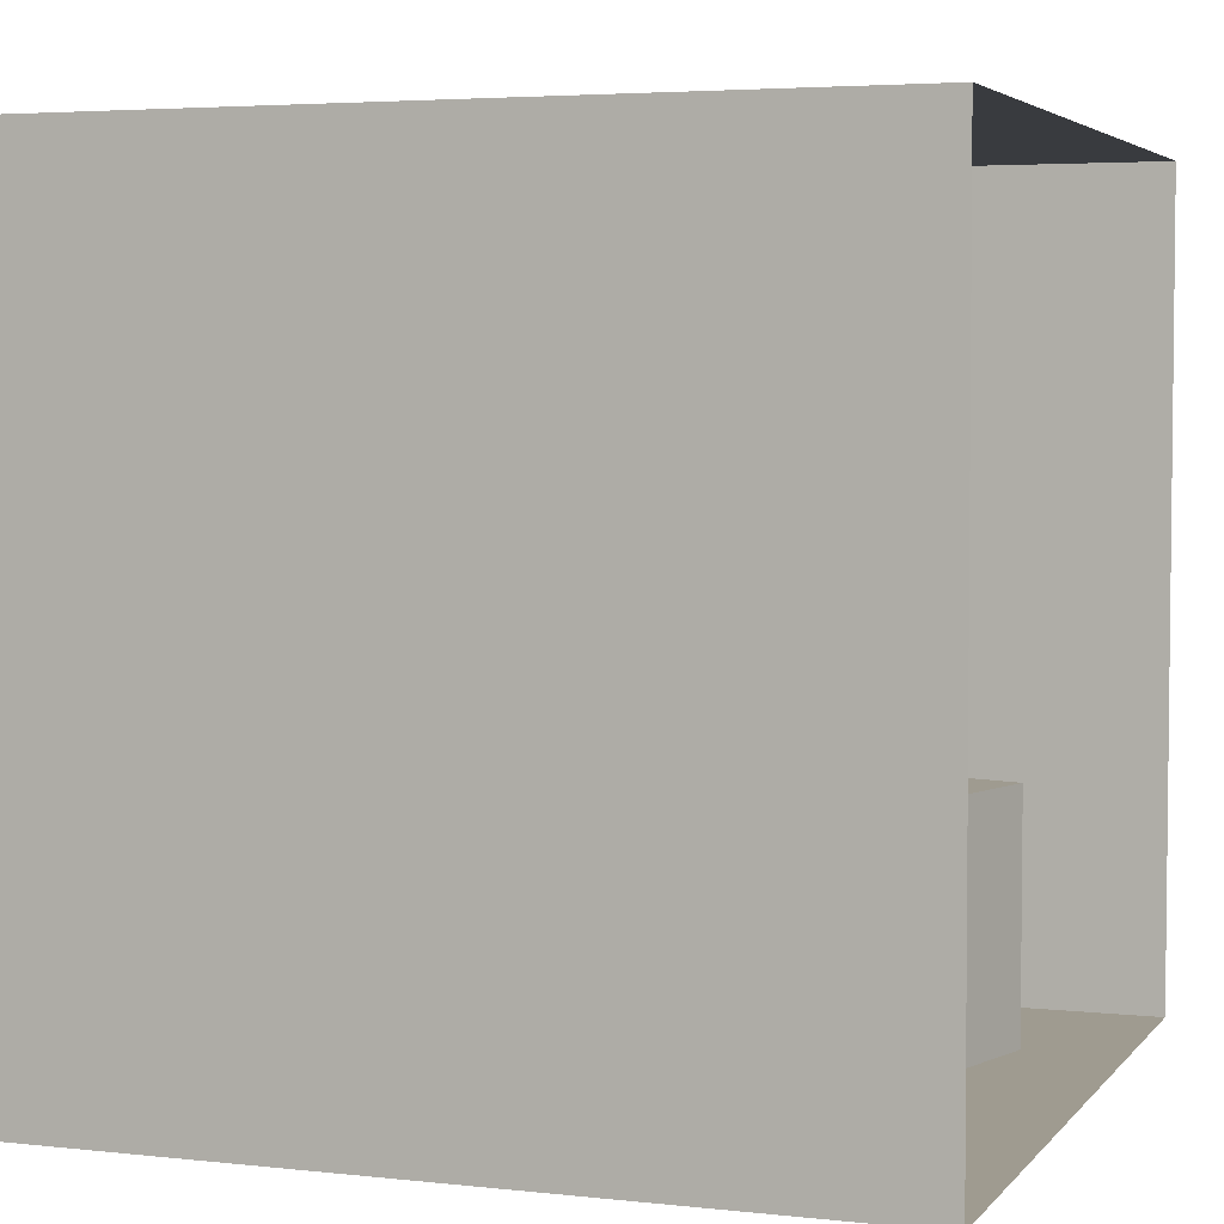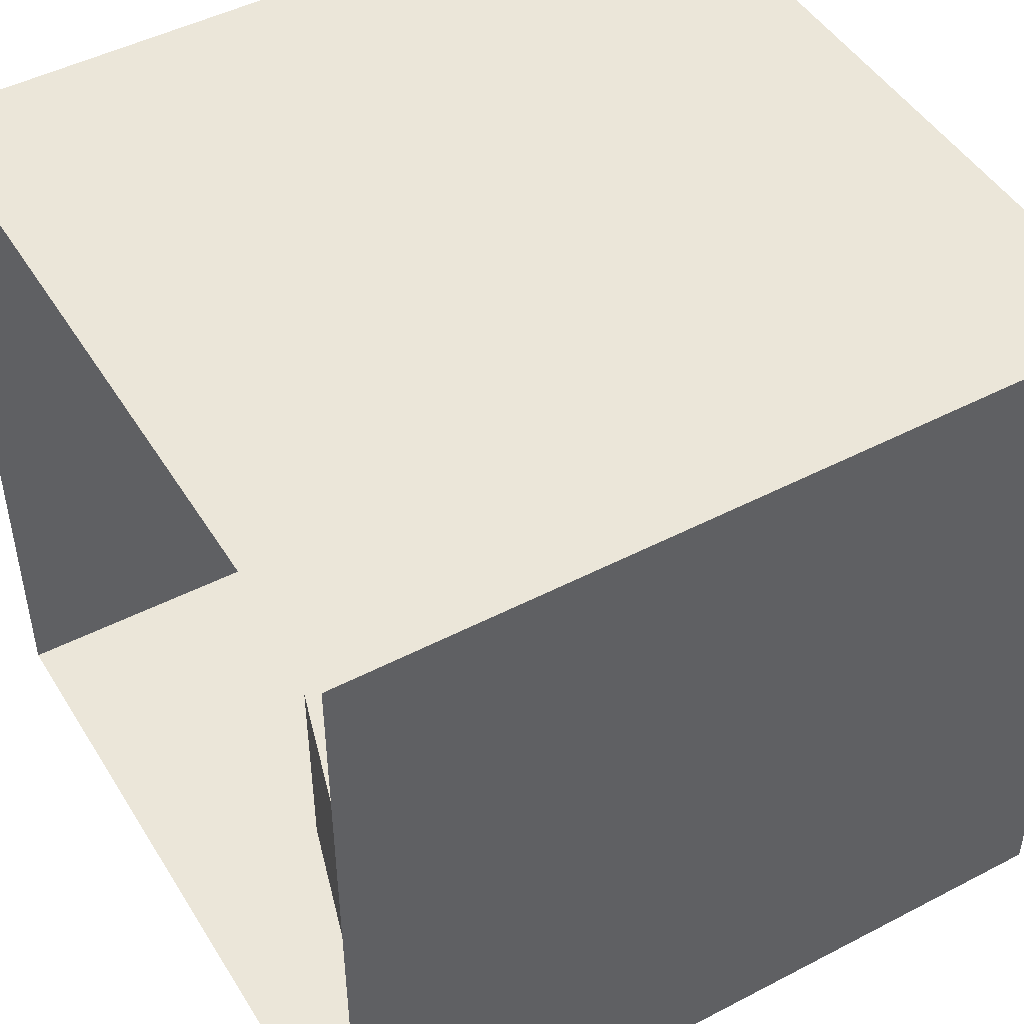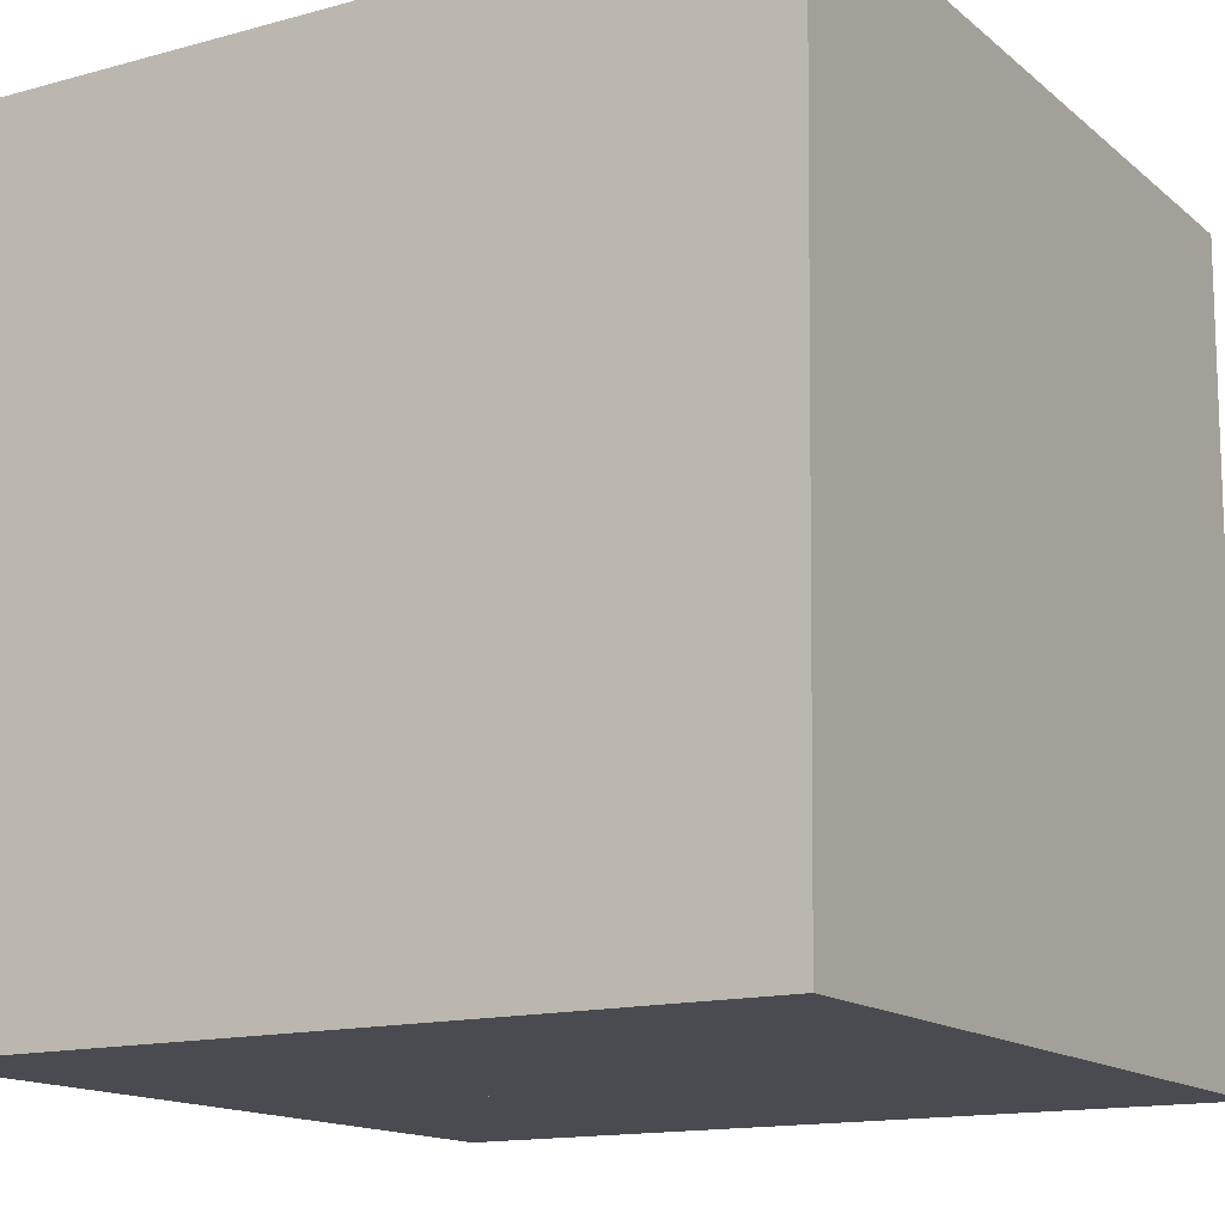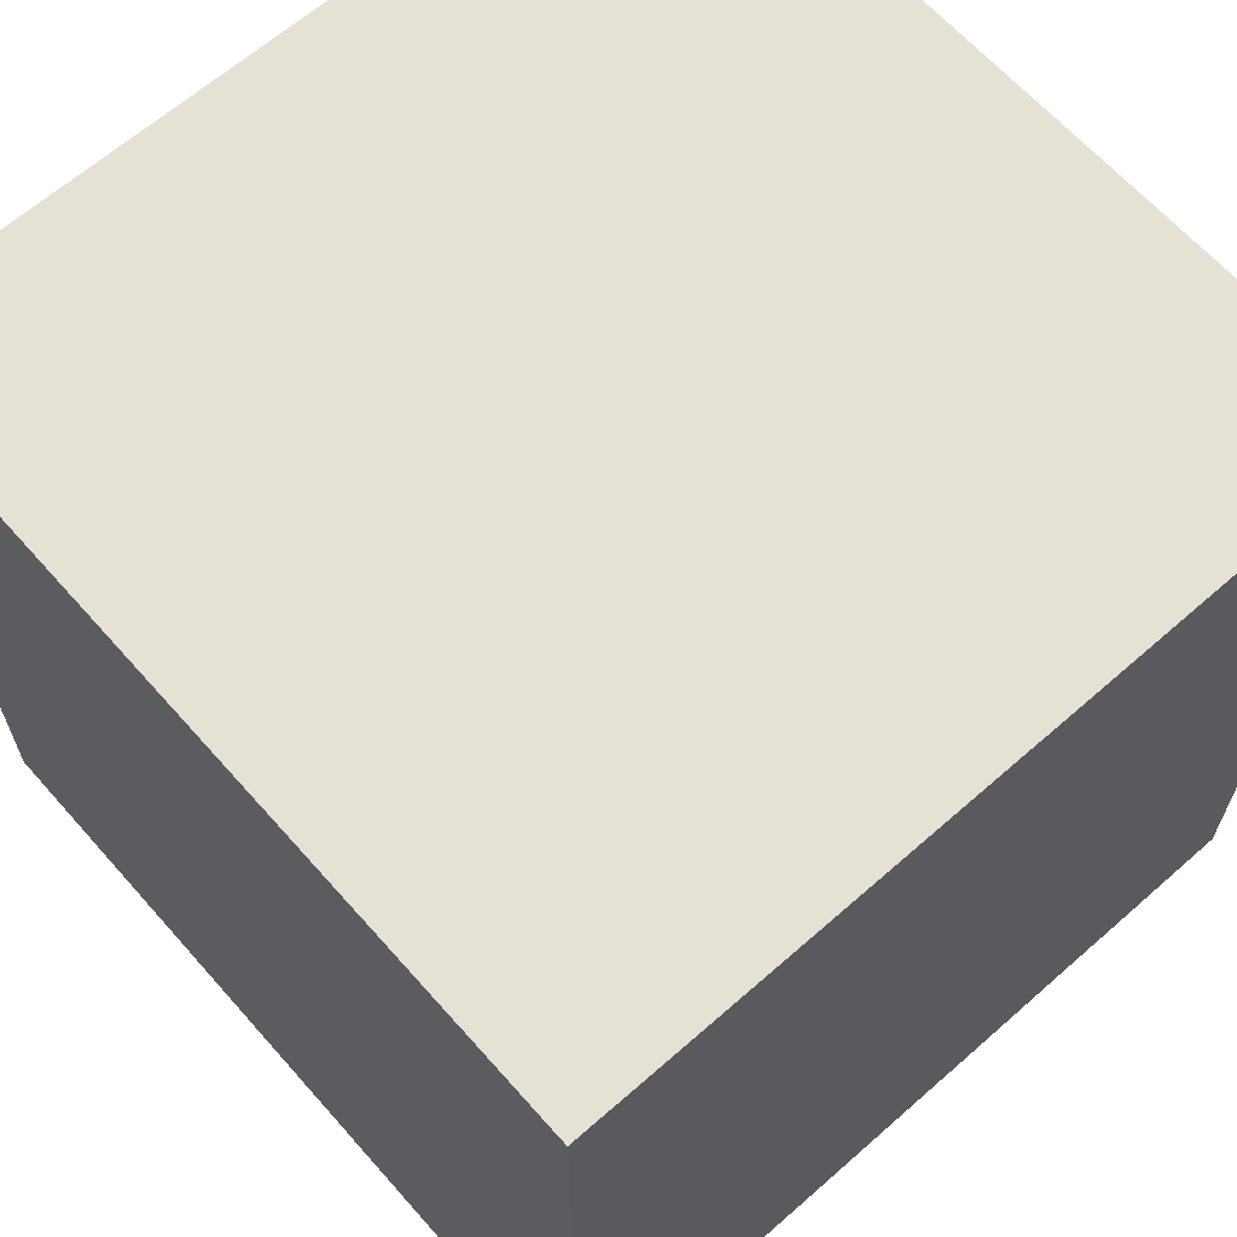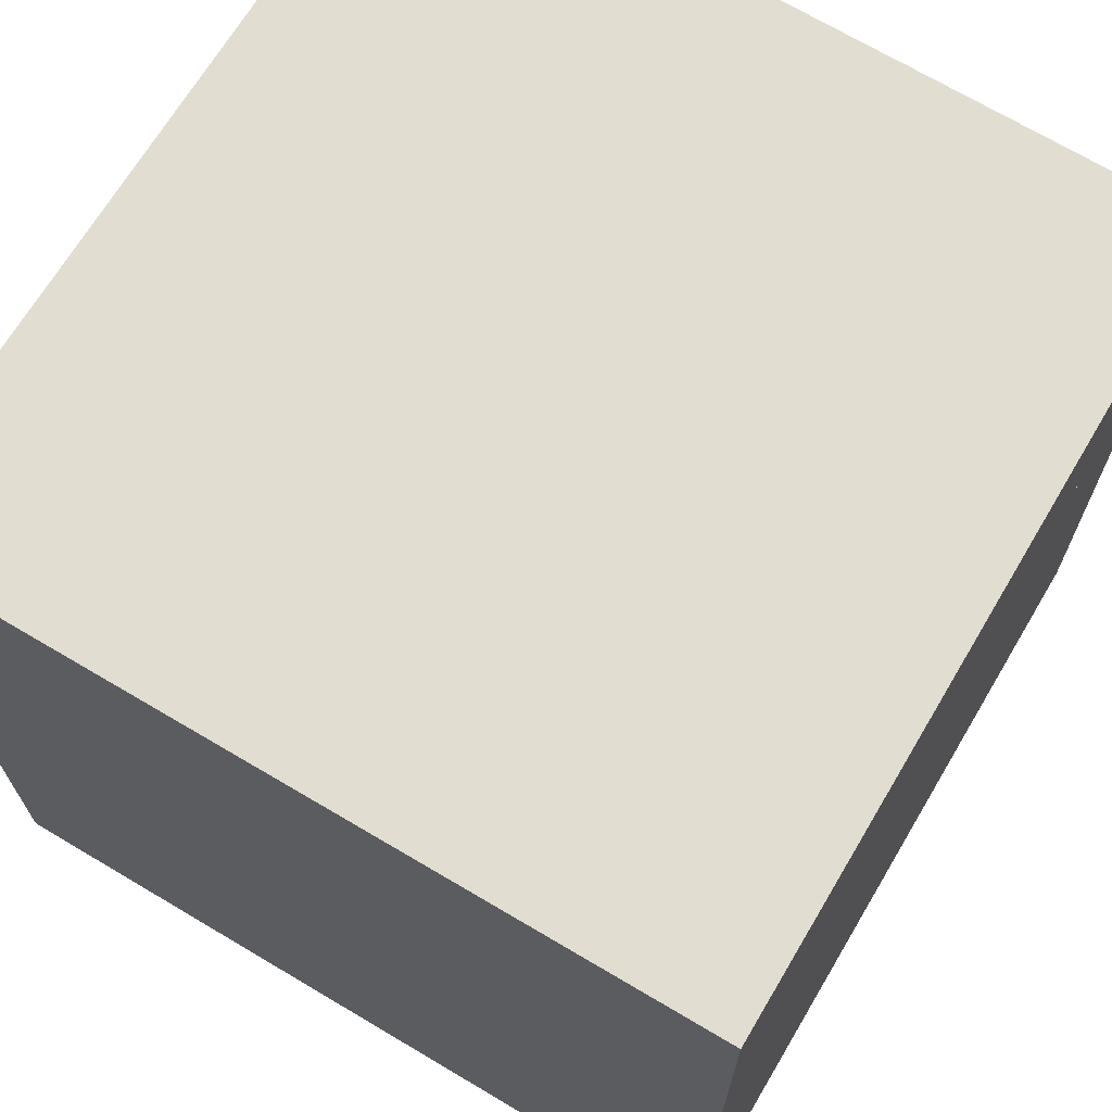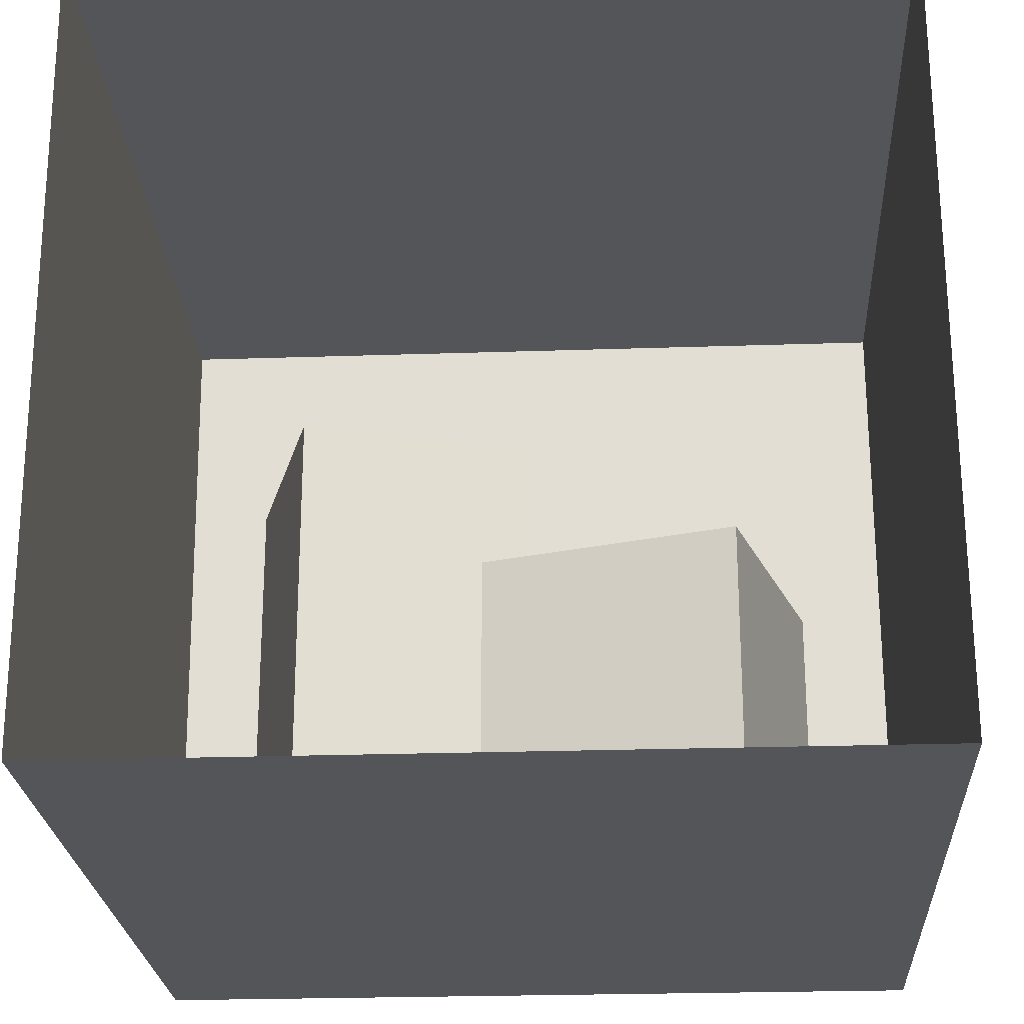
<metadata>
{"format":"obj","ext":"obj","renderer":"f3d","projection":"perspective","resolution":1024,"background":"white","views":[{"elev":4.1,"azim":109.8,"up":"+Y"},{"elev":47.5,"azim":-120.4,"up":"+Y"},{"elev":-14.5,"azim":30.8,"up":"+Y"},{"elev":64.6,"azim":-41.5,"up":"+Y"},{"elev":68.6,"azim":-59.3,"up":"+Z"},{"elev":-24.3,"azim":-176.8,"up":"+Y"}]}
</metadata>
<code>
g default
v 1.016 2.612 1.082
v 1.016 2.612 1.583
v 1.636 2.612 1.082
v 1.636 2.612 1.583
v 2.014 0 1.181
v 2.014 1.574 1.181
v 2.247 1.574 1.933
v 2.247 0 1.933
v 1.263 0 1.415
v 1.263 1.574 1.415
v 1.496 1.574 2.166
v 1.496 0 2.166
v 0.6177 0 0.3164
v 0.6177 0.7868 0.3164
v 1.372 0.7868 0.5414
v 1.372 0 0.5414
v 0.3927 0 1.07
v 0.3927 0.7868 1.07
v 1.147 0.7868 1.295
v 1.147 0 1.295
v 2.621 0 2.667
v 2.636 0 -0
v 0 0 2.667
v 0 0 0
v 0 2.617 -0
v 0 2.617 2.667
v 2.651 2.617 2.667
v 2.651 2.617 -1e-06
g Cycles:Mesh
f 1 3 4 2
f 9 10 6 5
f 10 11 7 6
f 11 12 8 7
f 12 9 5 8
f 5 6 7 8
f 12 11 10 9
f 17 18 14 13
f 18 19 15 14
f 19 20 16 15
f 20 17 13 16
f 13 14 15 16
f 20 19 18 17
f 23 21 22 24
f 27 26 25 28
f 23 26 27 21
f 21 27 28 22
f 24 25 26 23

</code>
